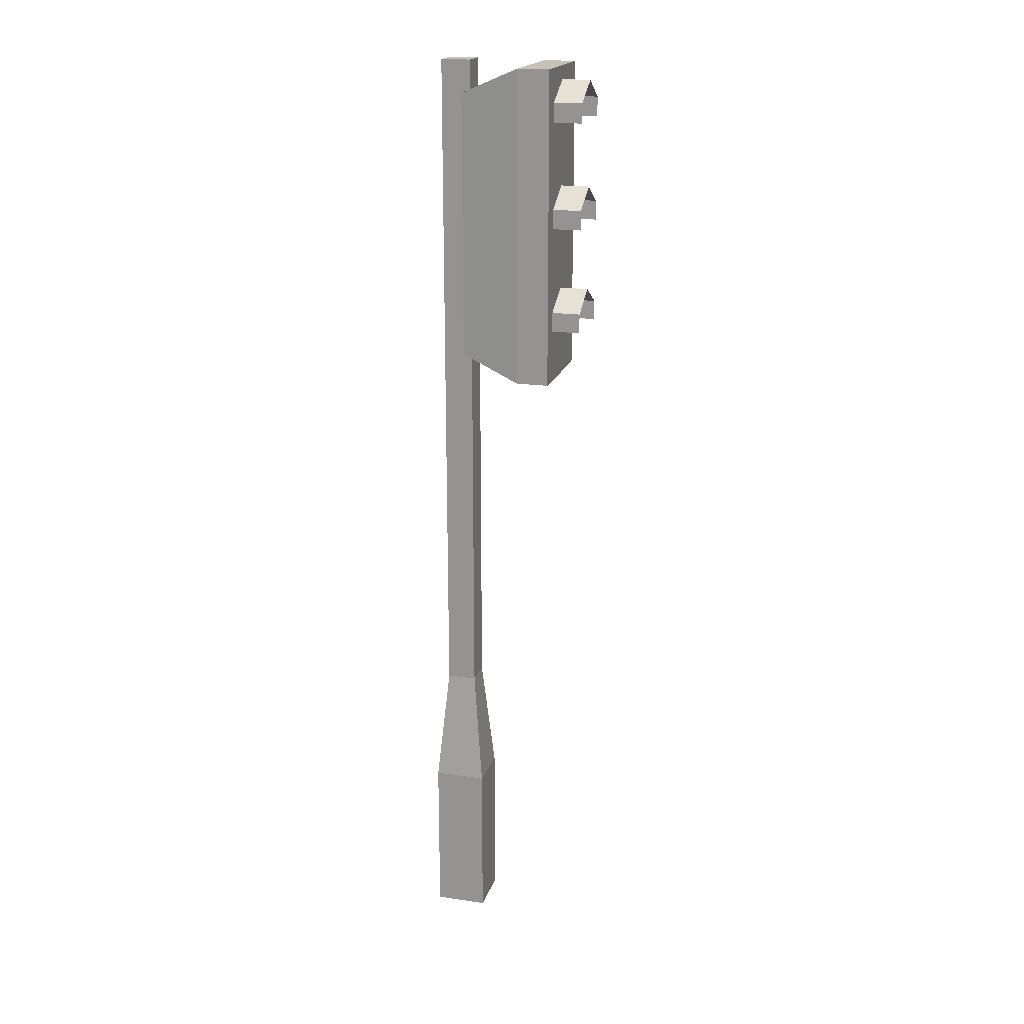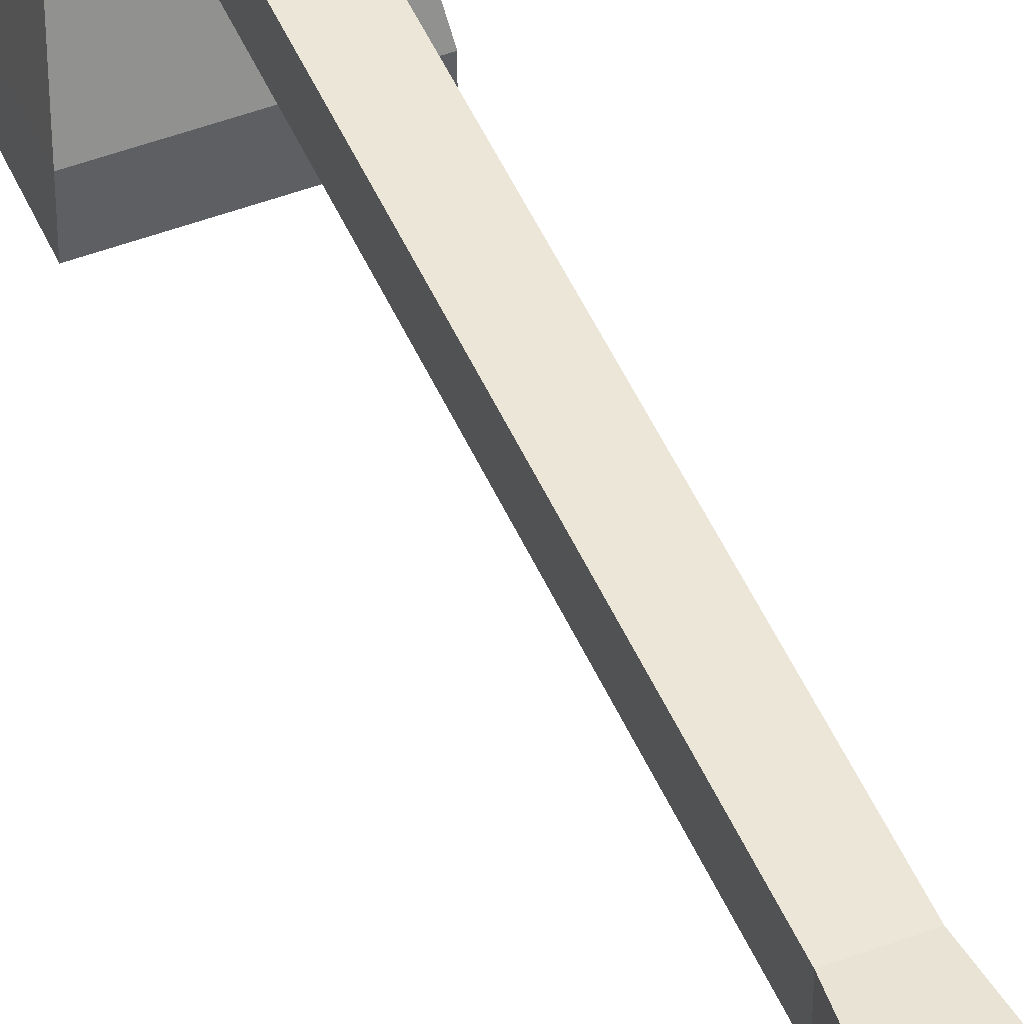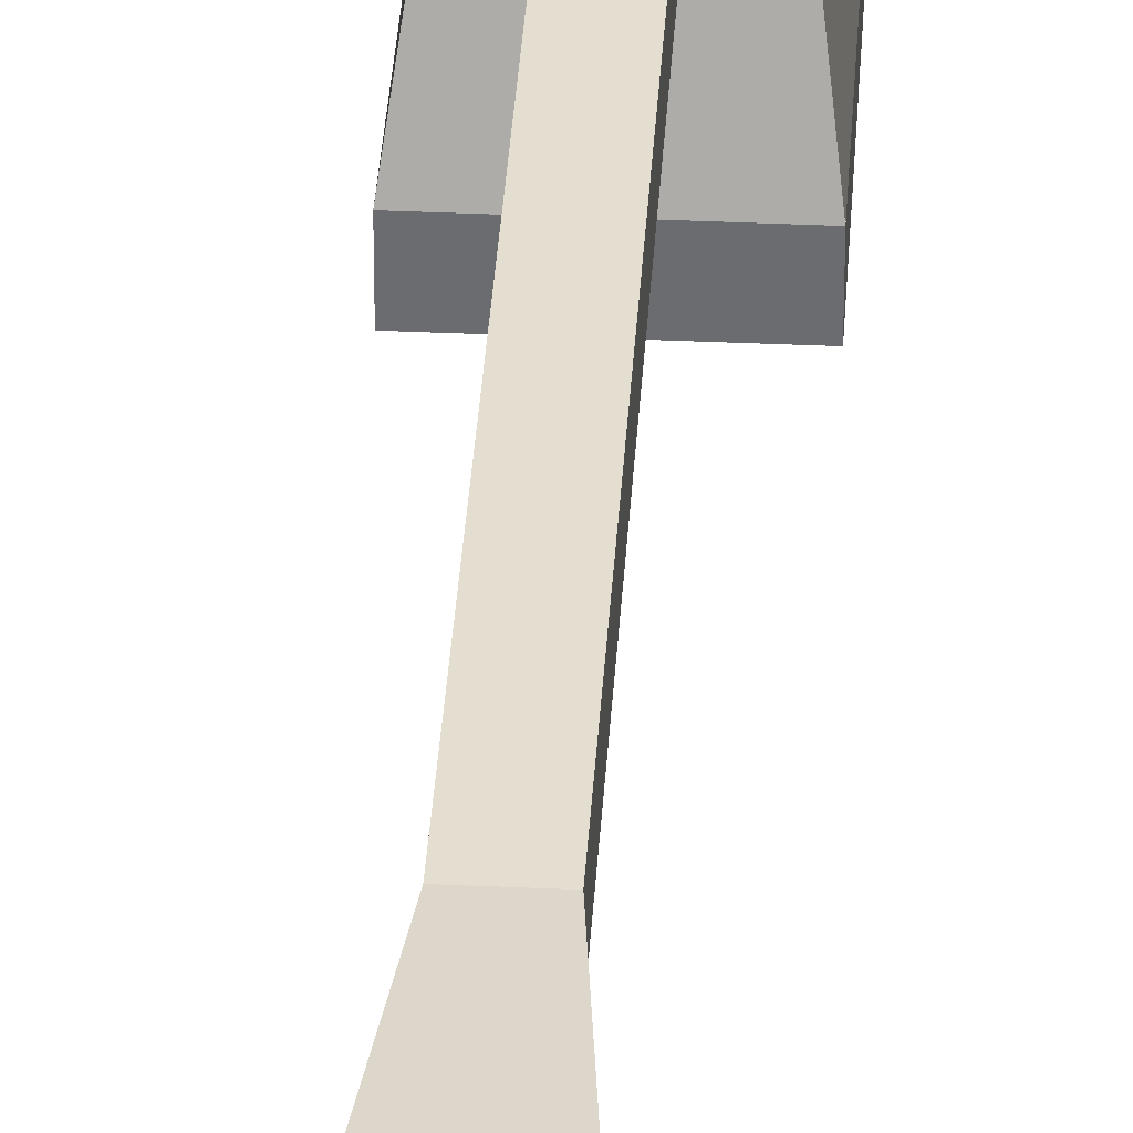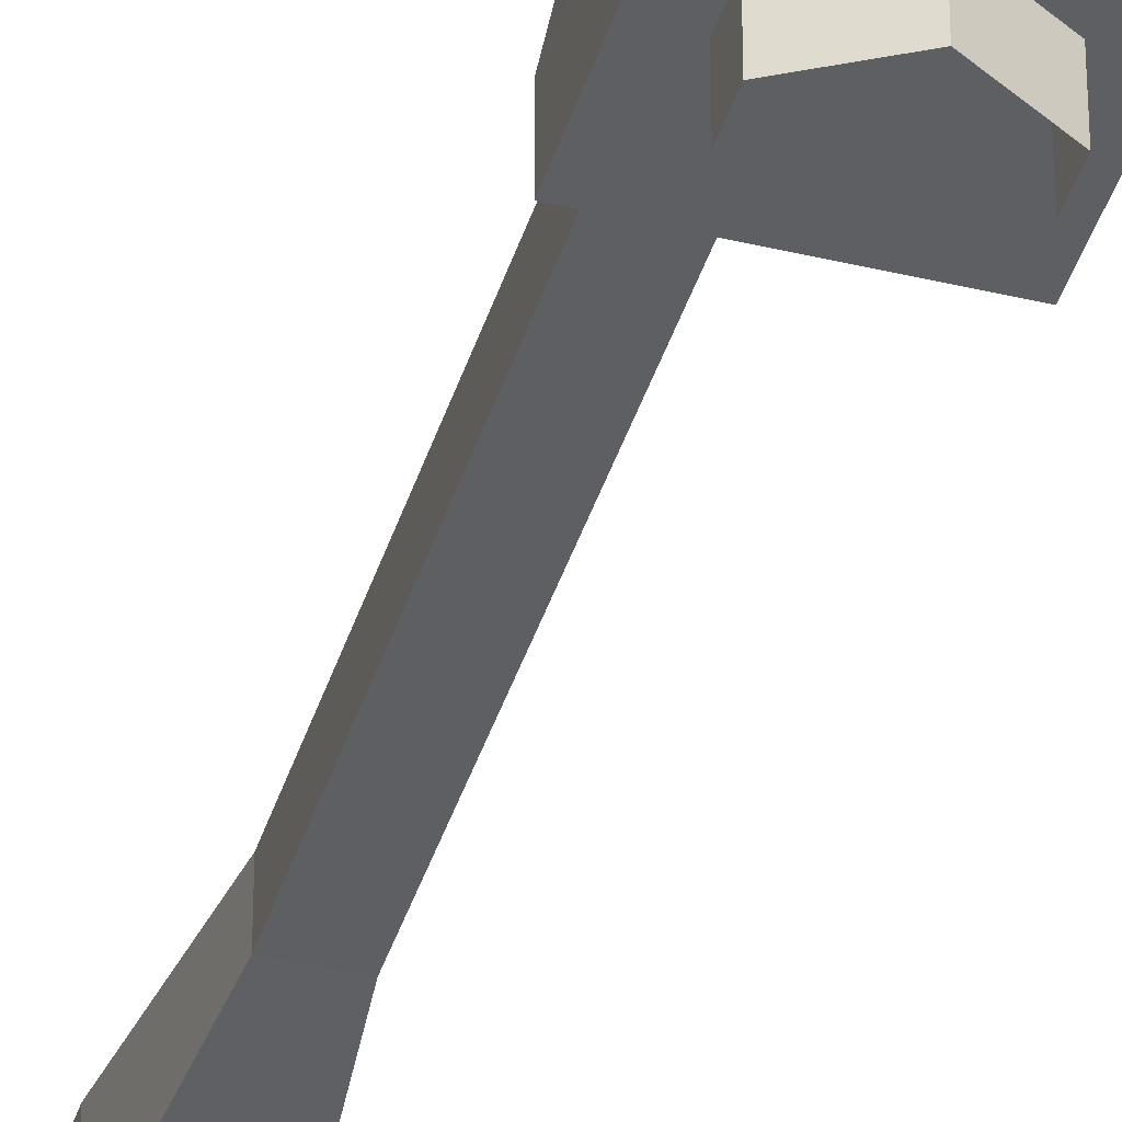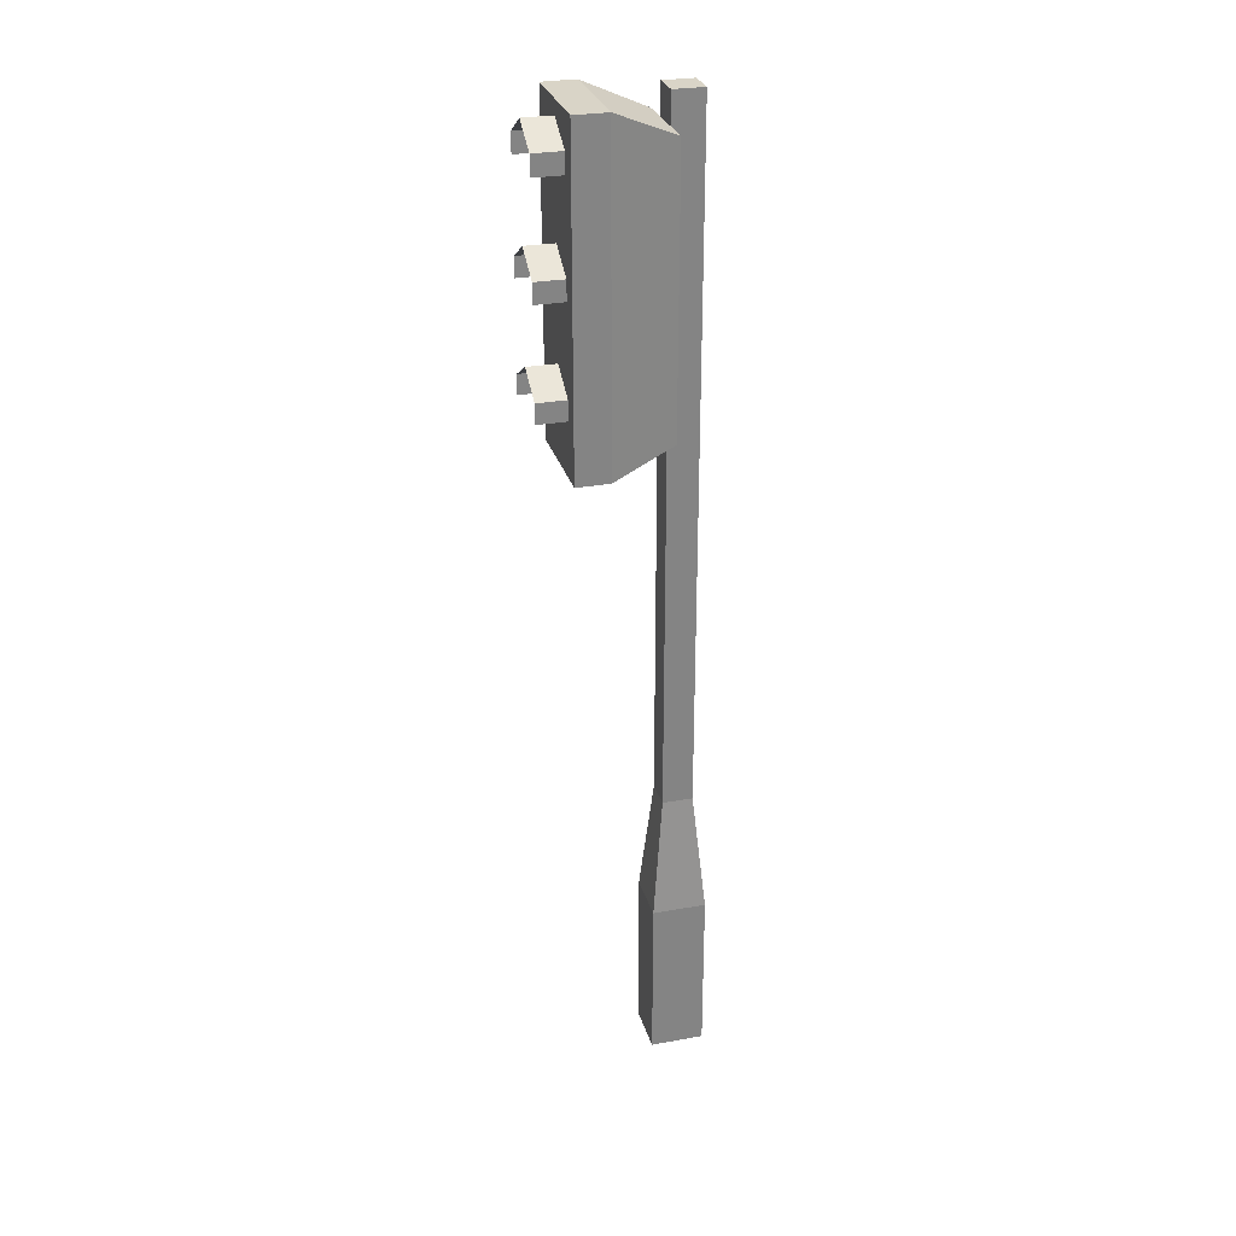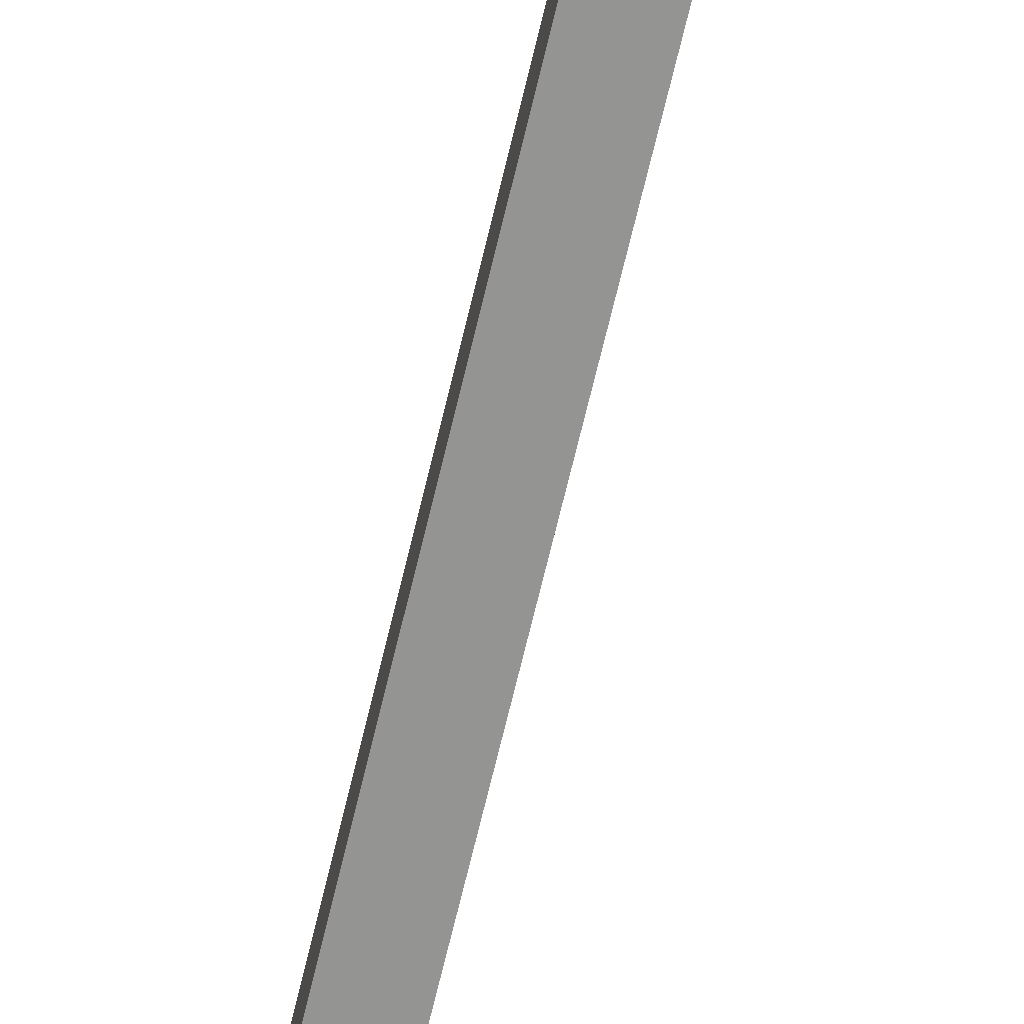
<metadata>
{"format":"obj","ext":"obj","renderer":"f3d","projection":"perspective","resolution":1024,"background":"white","views":[{"elev":19.2,"azim":105.5,"up":"+Y"},{"elev":48.6,"azim":-22.8,"up":"+Z"},{"elev":35.9,"azim":3.4,"up":"+Z"},{"elev":-40.3,"azim":163.5,"up":"+Z"},{"elev":28.6,"azim":-105.1,"up":"+Y"},{"elev":-67.0,"azim":-13.2,"up":"+Z"}]}
</metadata>
<code>
o lightColored
v 0.08 5.005 -0.08
v 0.08 5.165 -0.08
v 0.08 5.165 0.08
v 0.08 3.578 -0.08
v 0.08 1.52 -0.08
v 0.08 1.52 0.08
v -0.08 1.52 0.08
v -0.08 5.165 0.08
v -0.08 1.52 -0.08
v -0.08 3.578 -0.08
v -0.08 5.005 -0.08
v -0.08 5.165 -0.08
v -0.1408 0.88 0.1408
v 0.1408 0.88 0.1408
v 0.1408 0.88 -0.1408
v -0.1408 0.88 -0.1408
v 0.1408 0 -0.1408
v 0.1408 -0 0.1408
v -0.1408 -0 0.1408
v -0.1408 0 -0.1408
v 0.2832 5.141 -0.4
v 0.2832 5.141 -0.5748
v -0.2832 5.141 -0.5748
v -0.2832 5.141 -0.4
v 0.2379 5.005 -0.08
v -0.2379 5.005 -0.08
v 0.2832 3.442 -0.5748
v 0.2832 3.442 -0.4
v -0.2832 3.442 -0.4
v -0.2832 3.442 -0.5748
v 0.1815 3.83 -0.5748
v 0.1815 3.83 -0.7285
v 0 3.935 -0.7285
v 0 3.935 -0.5748
v 0 4.501 -0.5748
v 0 4.501 -0.7285
v -0.1815 4.396 -0.7285
v -0.1815 4.396 -0.5748
v -0.2379 3.578 -0.08
v 0.1815 3.725 -0.7285
v 0.1815 3.725 -0.5748
v 0.1815 4.292 -0.7285
v 0.1815 4.396 -0.7285
v 0.1815 4.396 -0.5748
v 0.1815 4.292 -0.5748
v -0.1815 3.83 -0.7285
v -0.1815 3.725 -0.7285
v -0.1815 3.725 -0.5748
v -0.1815 3.83 -0.5748
v 0 3.516 -0.5748
v -0.1815 3.62 -0.5748
v -0.1815 4.187 -0.5748
v 0 4.082 -0.5748
v -0.1815 4.292 -0.5748
v -0.1815 4.753 -0.5748
v 0 4.648 -0.5748
v -0.1815 4.858 -0.5748
v -0.1815 4.963 -0.5748
v 0 5.068 -0.5748
v 0.1815 4.187 -0.5748
v 0.1815 3.62 -0.5748
v 0.1815 4.753 -0.5748
v 0.1815 4.858 -0.5748
v 0.1815 4.963 -0.5748
v -0.1815 4.963 -0.7285
v -0.1815 4.858 -0.7285
v 0 5.068 -0.7285
v -0.1815 4.292 -0.7285
v 0.1815 4.963 -0.7285
v 0.1815 4.858 -0.7285
v 0.2379 3.578 -0.08
f 1 2 3
f 3 4 1
f 3 5 4
f 3 6 5
f 7 6 3
f 3 8 7
f 5 9 10
f 10 4 5
f 4 10 11
f 11 1 4
f 1 11 12
f 12 2 1
f 10 9 7
f 7 11 10
f 7 12 11
f 7 8 12
f 3 2 12
f 12 8 3
f 13 14 6
f 6 7 13
f 15 16 9
f 9 5 15
f 14 15 5
f 5 6 14
f 9 16 13
f 13 7 9
f 17 15 14
f 14 18 17
f 19 18 14
f 14 13 19
f 16 20 19
f 19 13 16
f 17 20 16
f 16 15 17
f 21 22 23
f 23 24 21
f 25 21 24
f 24 1 25
f 24 11 1
f 24 26 11
f 27 28 29
f 29 30 27
f 31 32 33
f 33 34 31
f 29 28 21
f 21 24 29
f 23 30 29
f 29 24 23
f 35 36 37
f 37 38 35
f 27 22 21
f 21 28 27
f 24 29 39
f 39 26 24
f 40 32 31
f 31 41 40
f 42 43 44
f 44 45 42
f 46 47 48
f 48 49 46
f 50 27 30
f 30 51 50
f 30 23 51
f 23 48 51
f 23 49 48
f 23 52 49
f 52 34 49
f 52 53 34
f 23 54 52
f 23 38 54
f 23 55 38
f 55 35 38
f 55 56 35
f 23 57 55
f 23 58 57
f 23 59 58
f 34 53 60
f 31 34 60
f 31 60 22
f 41 31 22
f 61 41 22
f 61 22 27
f 27 50 61
f 60 45 22
f 45 44 22
f 44 62 22
f 44 35 62
f 35 56 62
f 62 63 22
f 63 64 22
f 64 59 22
f 59 23 22
f 60 52 53
f 52 60 54
f 49 31 34
f 49 41 31
f 54 60 45
f 54 45 38
f 38 45 44
f 38 44 35
f 62 55 56
f 57 63 64
f 57 64 58
f 58 64 59
f 55 62 63
f 55 63 57
f 61 51 50
f 51 61 48
f 48 61 41
f 48 41 49
f 44 43 36
f 36 35 44
f 65 66 57
f 57 58 65
f 59 67 65
f 65 58 59
f 37 68 54
f 54 38 37
f 64 69 67
f 67 59 64
f 39 10 11
f 11 26 39
f 70 69 64
f 64 63 70
f 29 28 71
f 71 4 29
f 4 10 29
f 10 39 29
f 28 21 25
f 25 71 28
f 34 33 46
f 46 49 34
f 4 71 25
f 25 1 4

</code>
